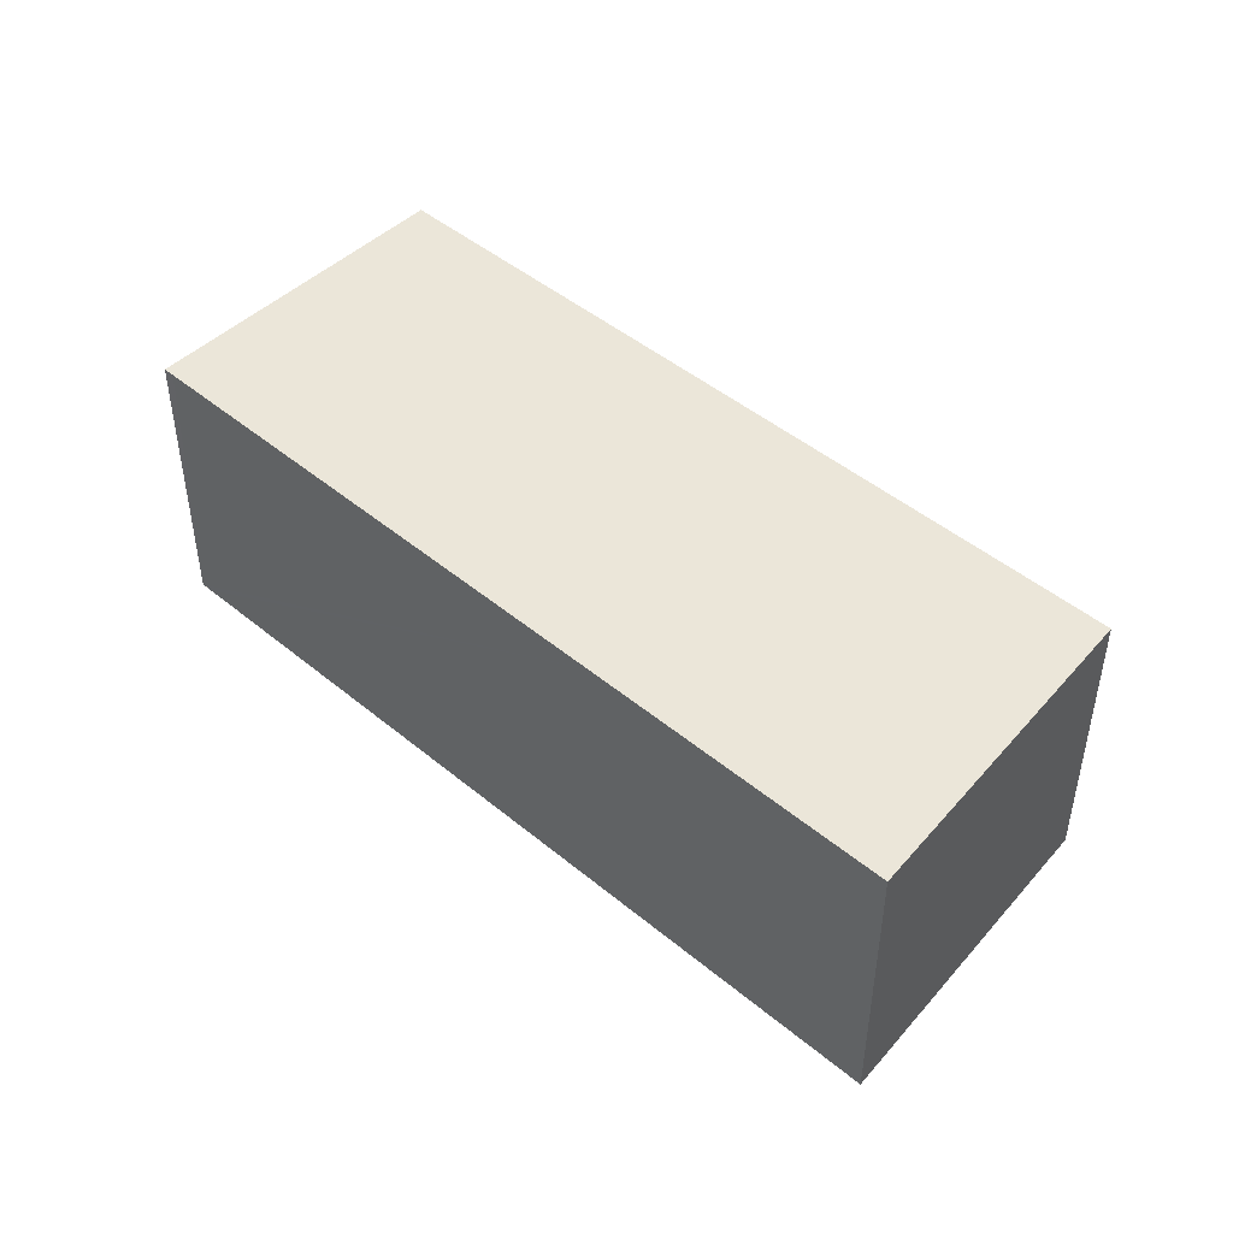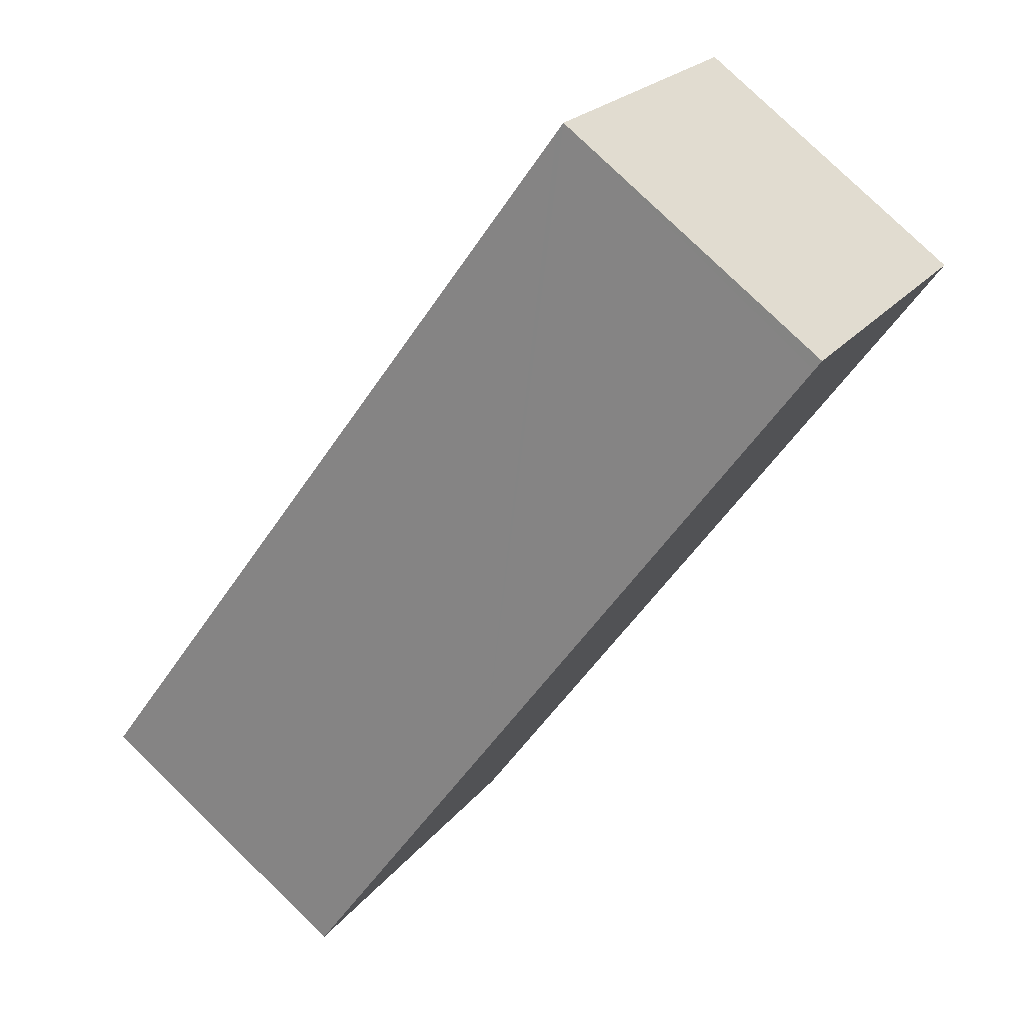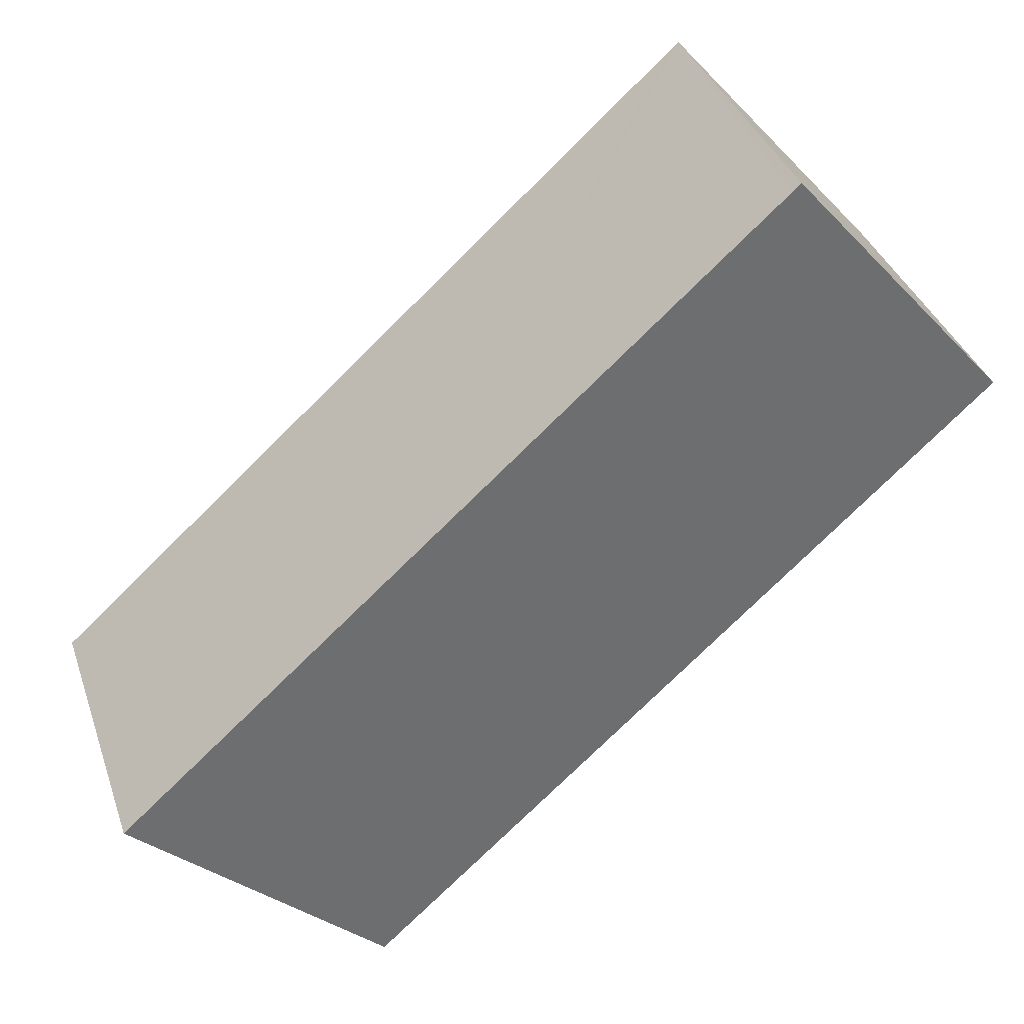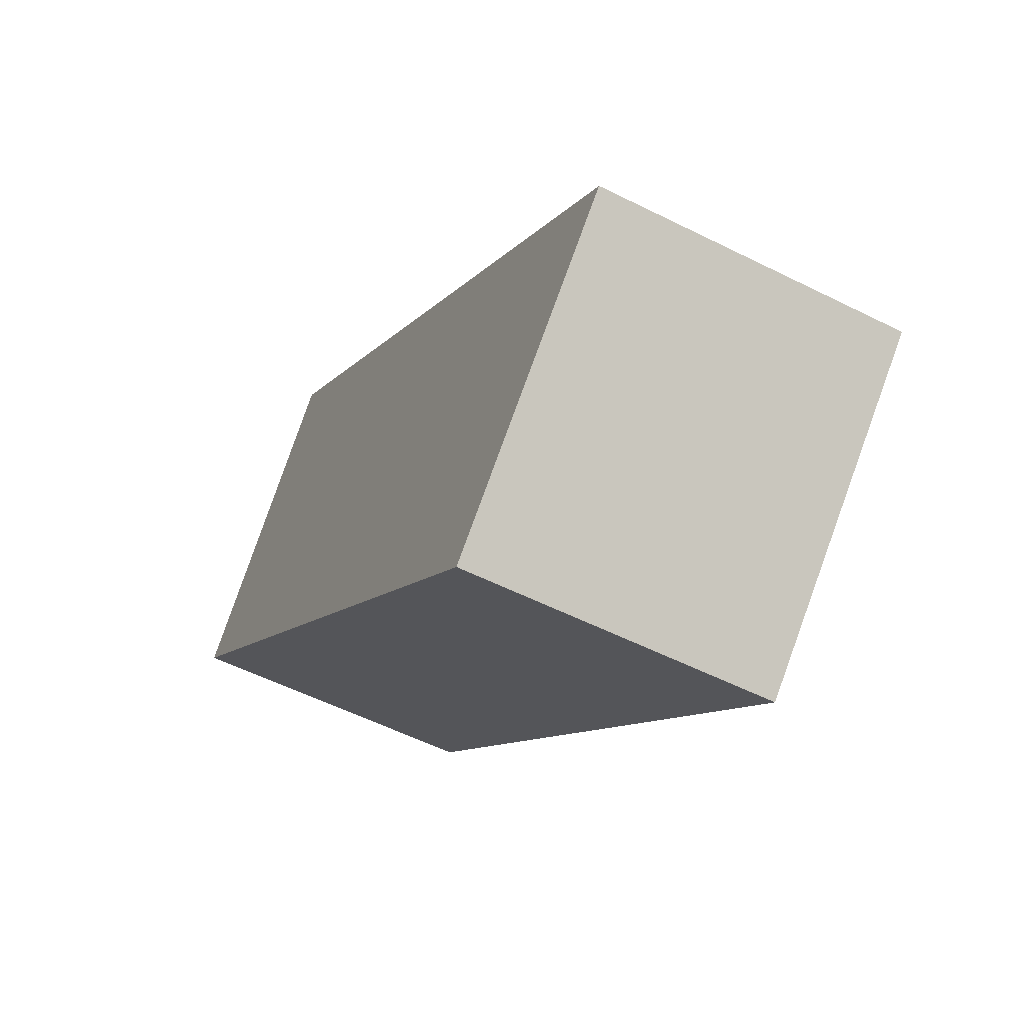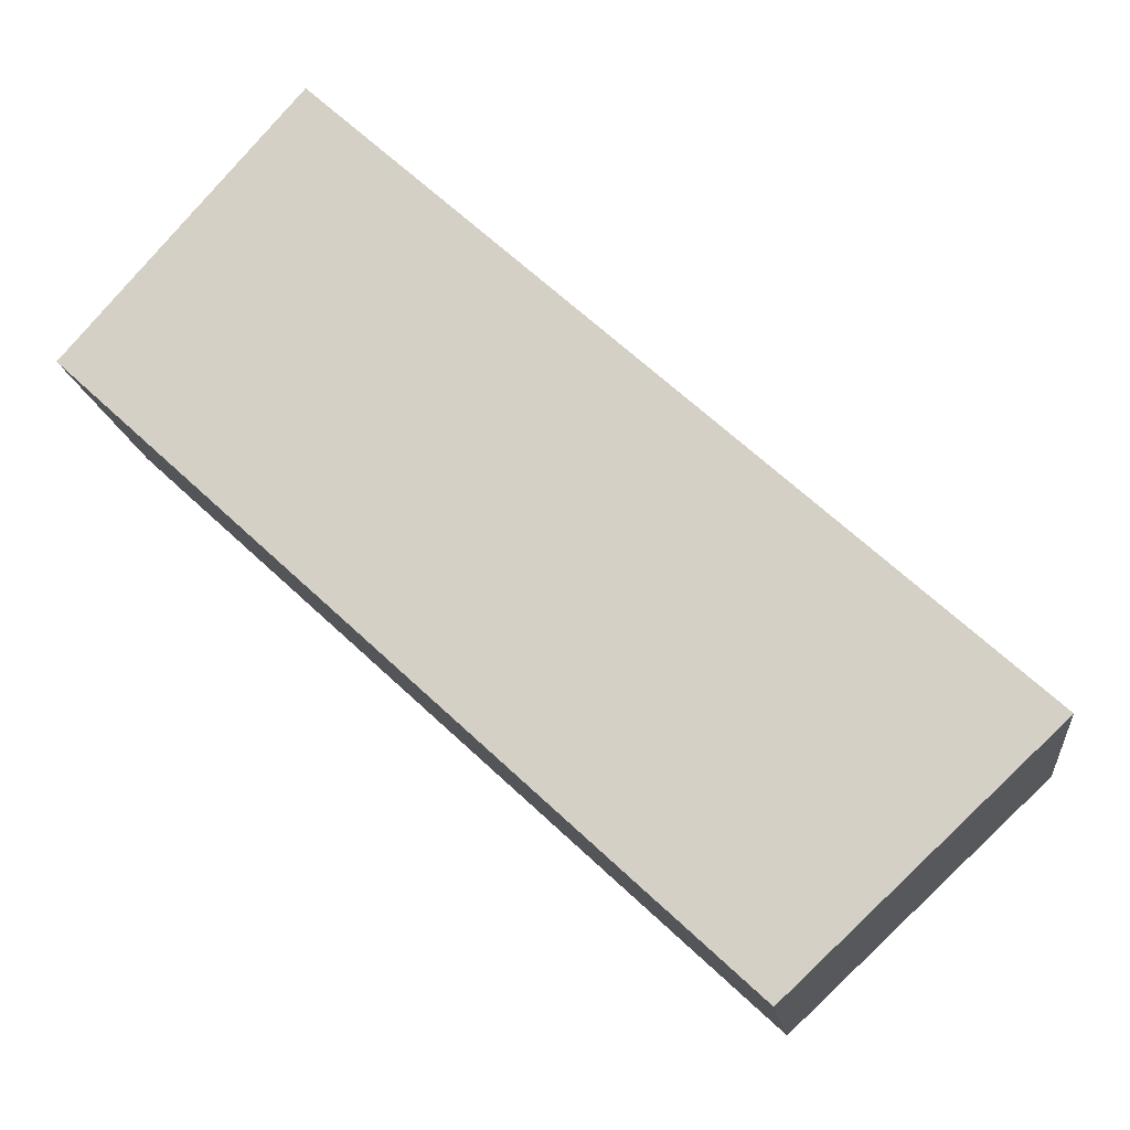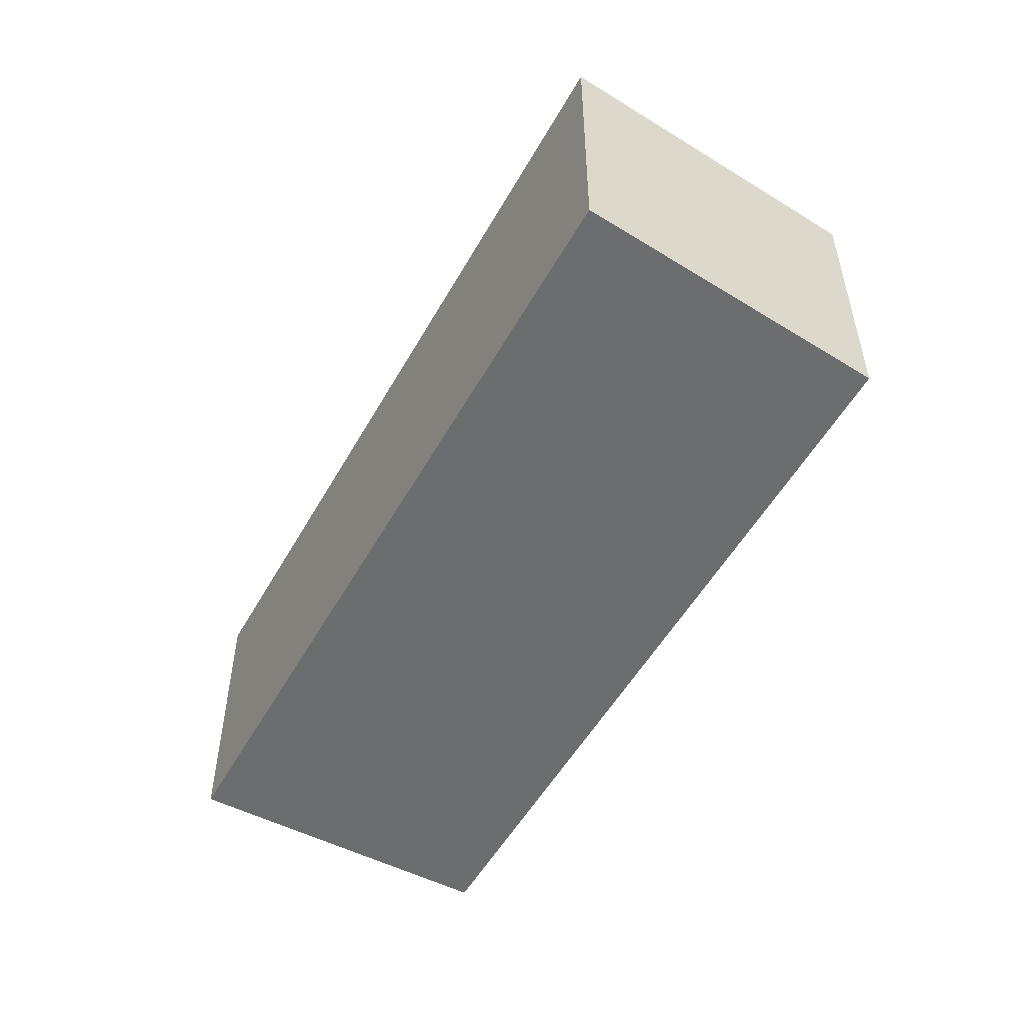
<metadata>
{"format":"obj","ext":"obj","renderer":"f3d","projection":"perspective","resolution":1024,"background":"white","views":[{"elev":47.8,"azim":85.0,"up":"+Y"},{"elev":79.5,"azim":134.1,"up":"+Z"},{"elev":36.2,"azim":162.2,"up":"+Z"},{"elev":-54.9,"azim":62.0,"up":"+Z"},{"elev":-14.5,"azim":6.7,"up":"+Z"},{"elev":-53.9,"azim":103.1,"up":"+Y"}]}
</metadata>
<code>
v  1.495 3.147 1.717
v  6.537 3.147 -6.007
v  0 3.147 1.927e-16
v  9.152 3.147 -3.544
v  2.382 3.147 2.552
v  2.293 3.147 2.633
v  6.607 3.147 -1.252
v  2.293 -1.612e-16 2.633
v  2.382 -1.563e-16 2.552
v  6.607 7.666e-17 -1.252
v  9.152 2.17e-16 -3.544
v  6.537 3.678e-16 -6.007
v  0 0 0
v  1.495 -1.051e-16 1.717
g defaultobject
f 1 2 3
f 2 1 4
f 4 1 5
f 5 1 6
f 4 5 7
f 8 5 6
f 5 8 7
f 7 8 9
f 7 9 10
f 7 10 4
f 4 10 11
f 11 2 4
f 2 11 12
f 12 3 2
f 3 12 13
f 1 8 6
f 8 1 3
f 8 3 14
f 14 3 13
f 10 12 11
f 12 10 13
f 13 10 9
f 13 9 8
f 13 8 14

</code>
